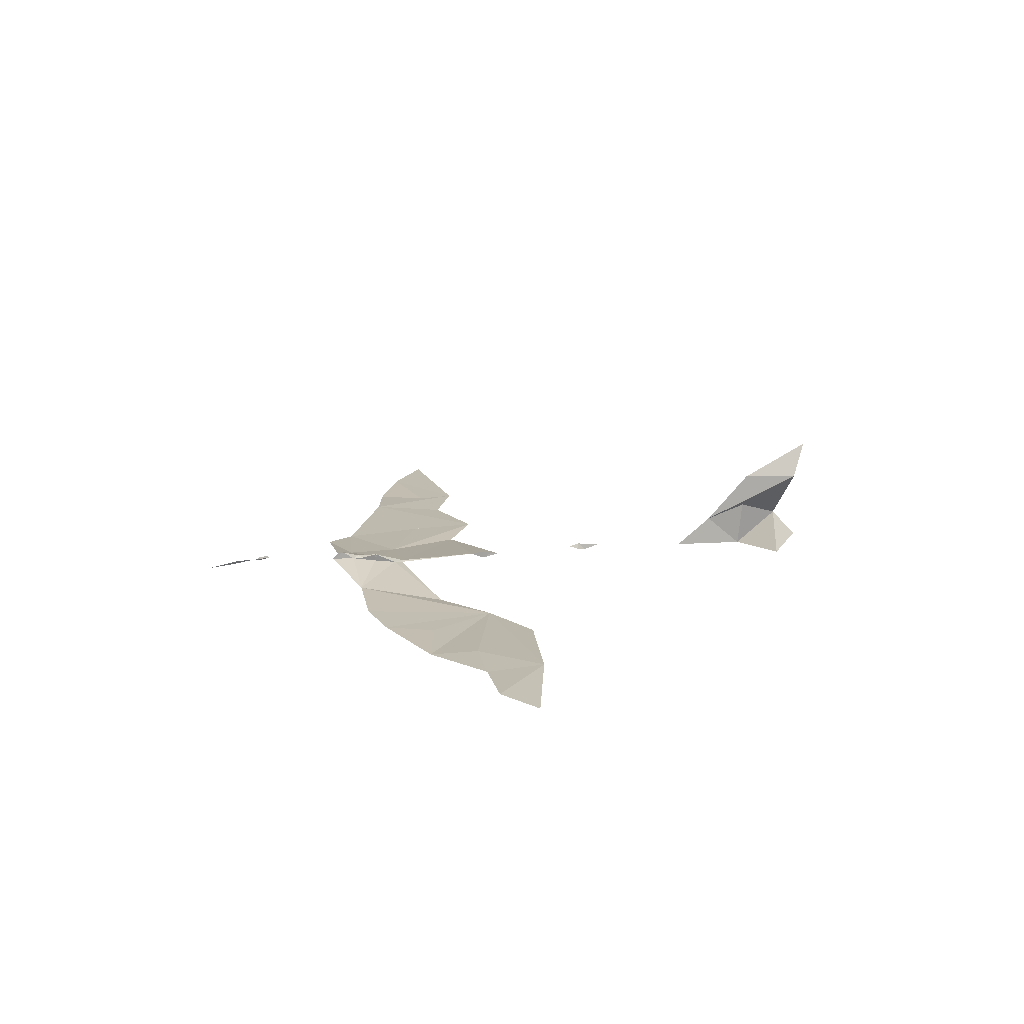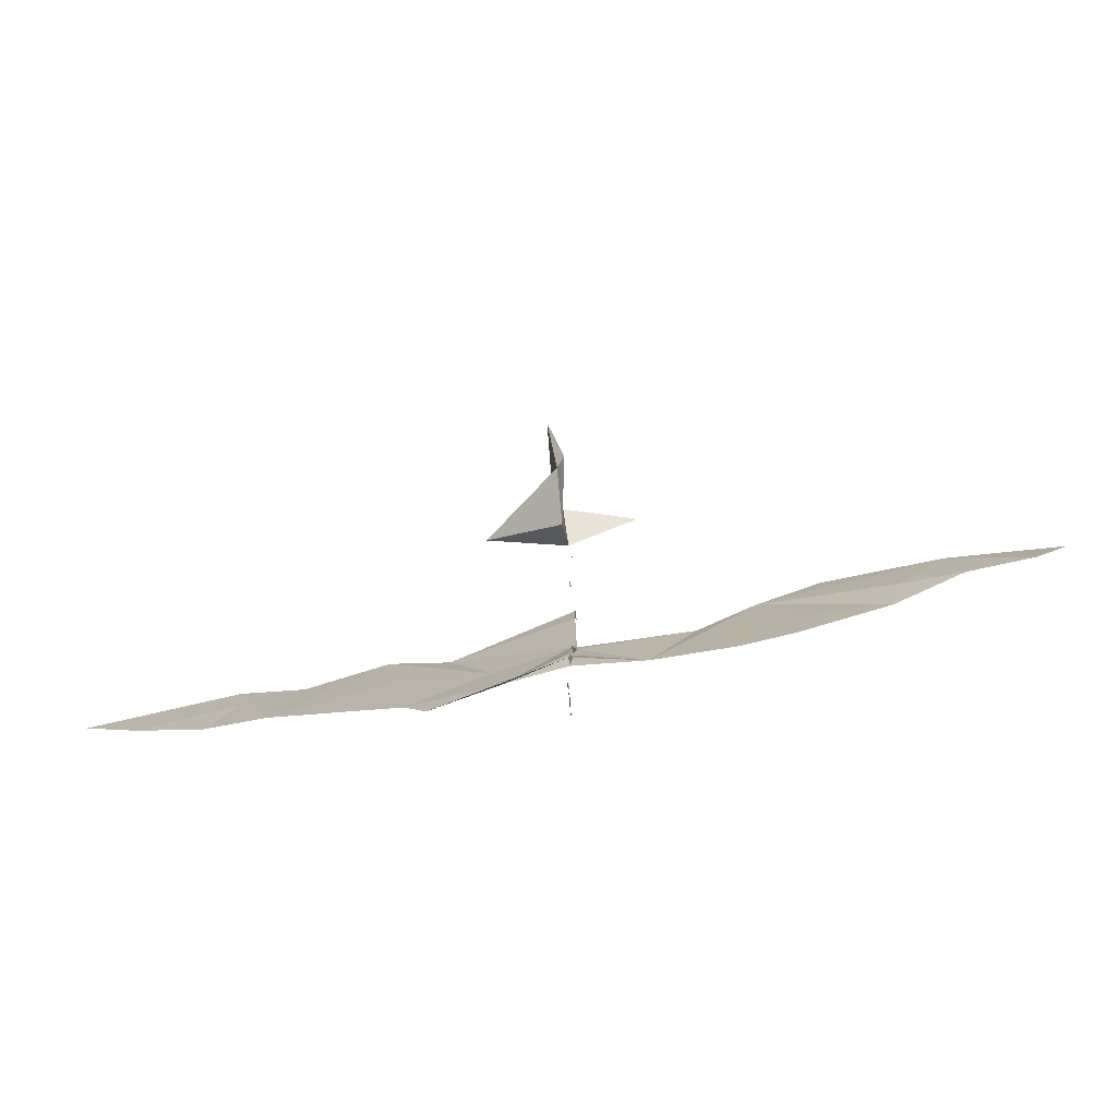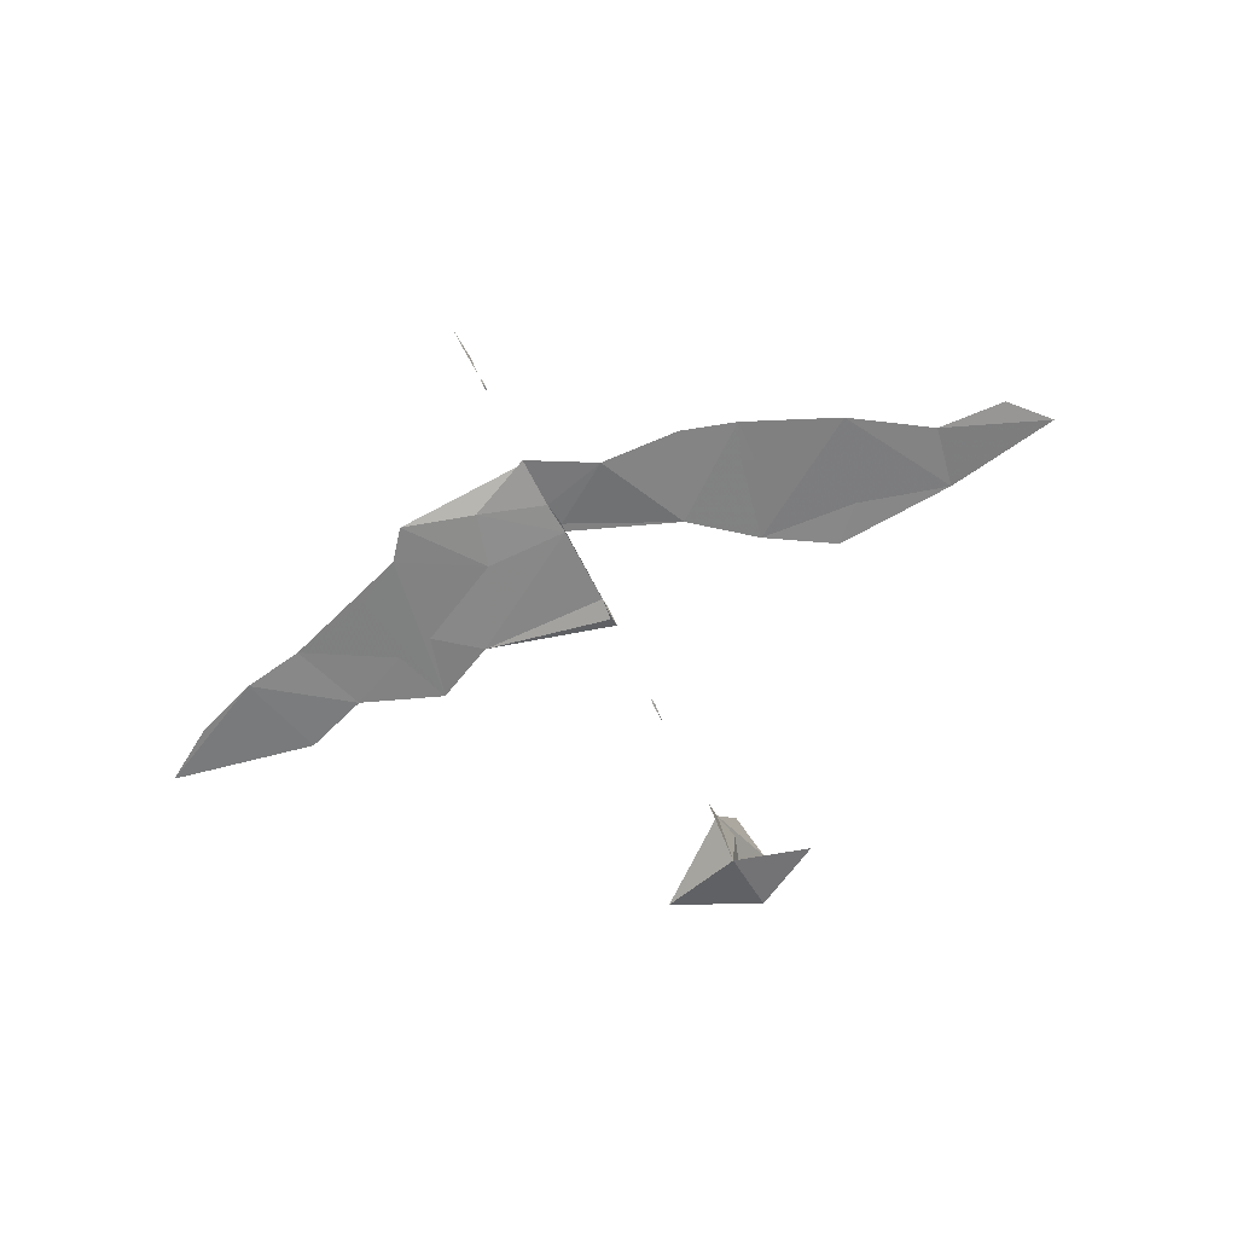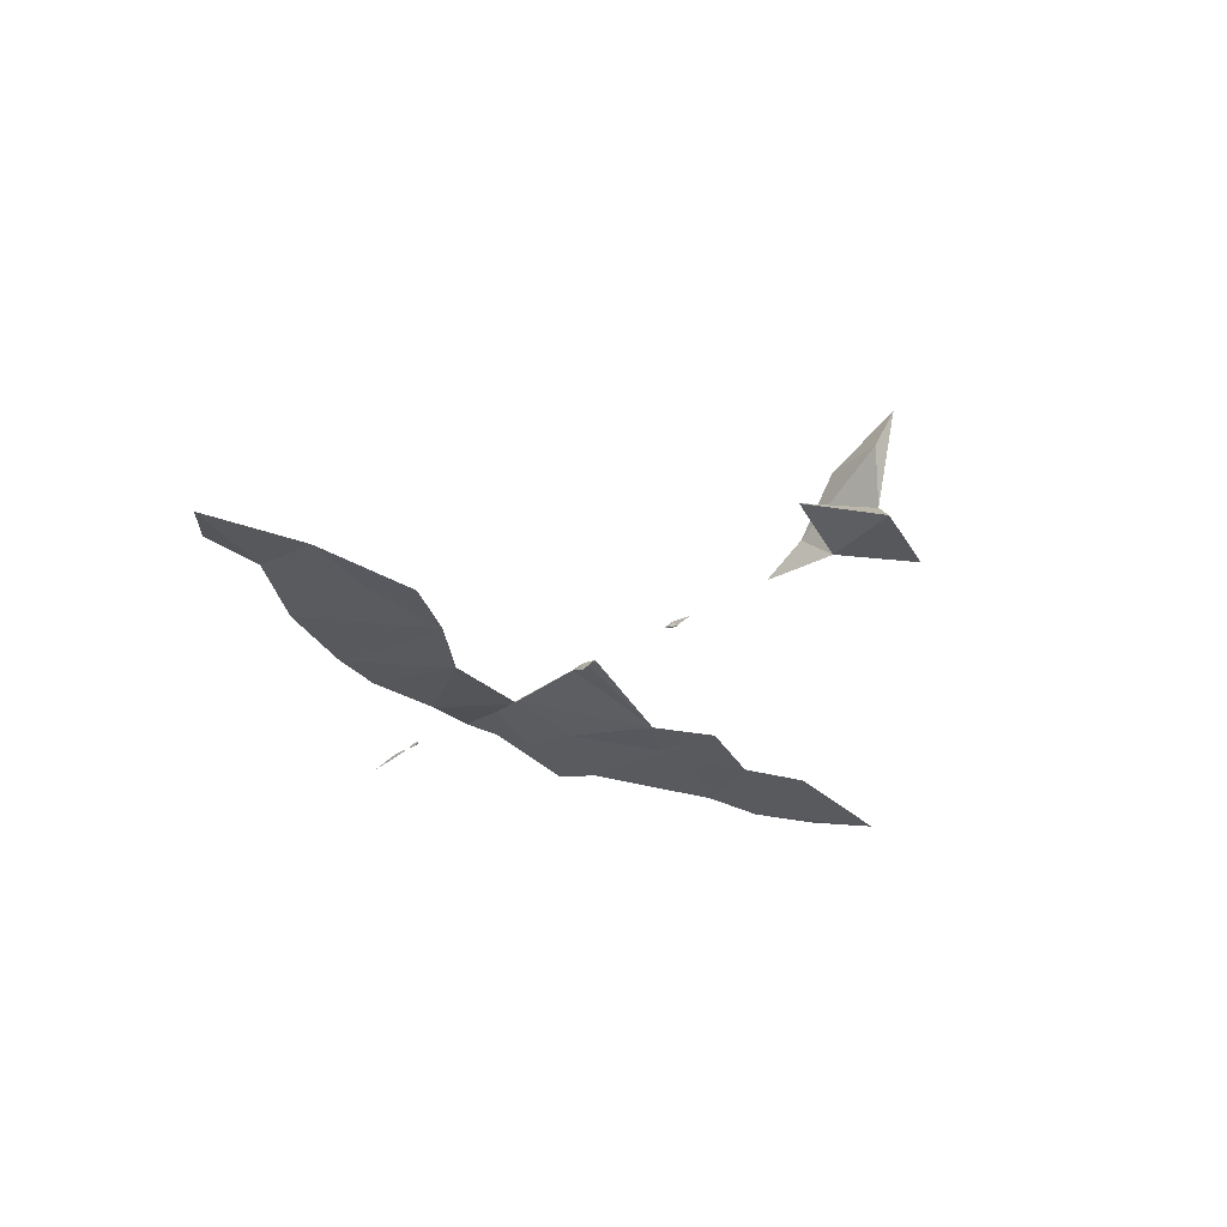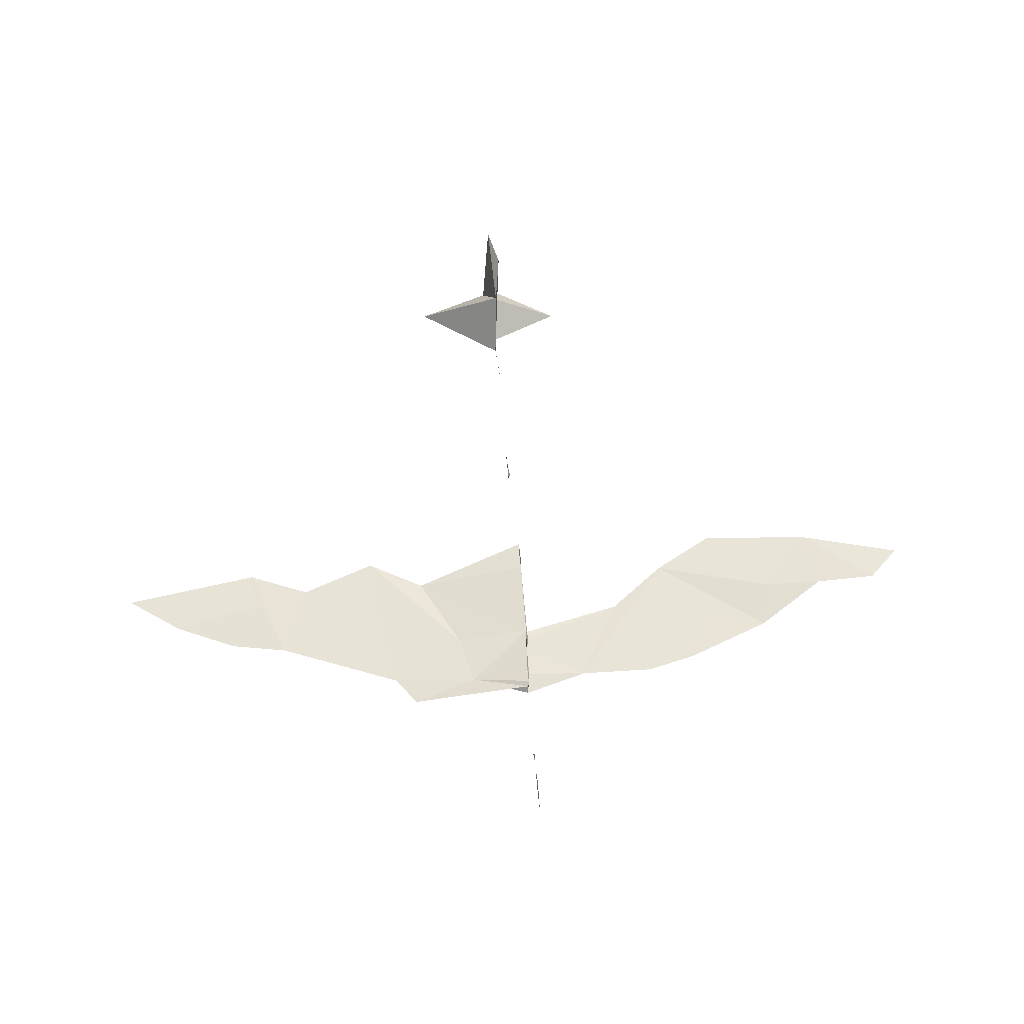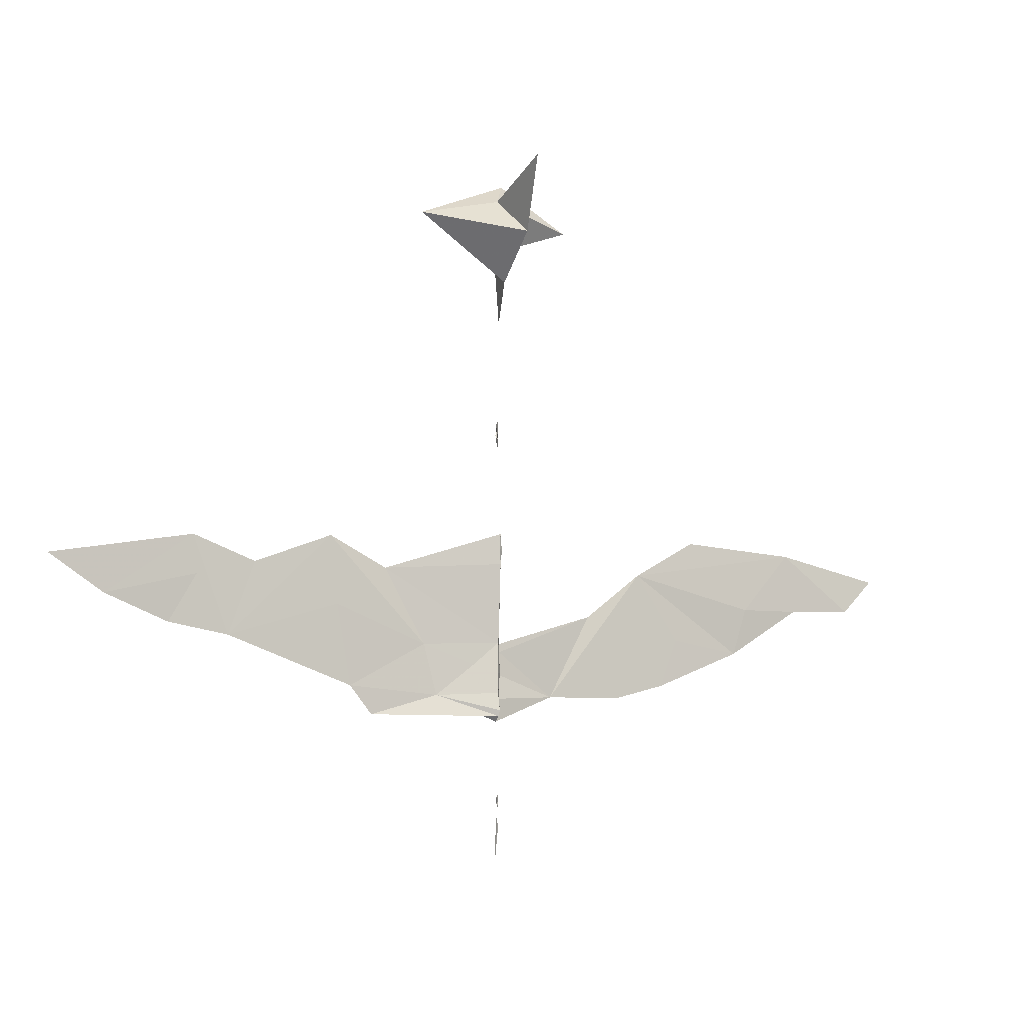
<metadata>
{"format":"obj","ext":"obj","renderer":"f3d","projection":"perspective","resolution":1024,"background":"white","views":[{"elev":15.9,"azim":-100.5,"up":"+Y"},{"elev":-76.9,"azim":-168.9,"up":"+Z"},{"elev":-60.3,"azim":-155.4,"up":"+Y"},{"elev":-30.1,"azim":-45.5,"up":"+Y"},{"elev":61.5,"azim":175.1,"up":"+Y"},{"elev":-5.5,"azim":157.8,"up":"+Z"}]}
</metadata>
<code>
v -0.0002588 0.01885 -0.48
v -0.004297 0.1328 0.3245
v -0.003344 0.007028 -0.4604
v 0.1442 0.02033 0.3683
v -0.0003088 0.006399 -0.03253
v -0.001075 -0.0009999 -0.003712
v -0.007598 -0.003533 -0.381
v 0.00249 0.01566 -0.6223
v 0.7618 -0.02268 -0.2297
v -0.00739 -0.004522 -0.367
v 0.000154 0.002383 -0.01191
v 0.2765 -0.02314 -0.3025
v 0.00197 0.01741 -0.6406
v 0.003223 0.01585 -0.6396
v -0.006996 0.003346 -0.2064
v -0.2806 -0.0247 -0.2415
v 0.002216 -0.01897 -0.8347
v -0.592 -0.01962 -0.2999
v -0.001571 -0.000523 -0.001678
v -0.0001153 0.01139 -0.0149
v -0.0009281 -0.0006925 -0.4179
v -0.2889 0.01521 0.4036
v -0.1846 -0.02684 -0.3168
v -0.1091 -0.01882 -0.4572
v -0.2638 -0.02487 -0.3912
v -0.002767 0.007279 -0.4419
v 0.2155 -0.02373 -0.487
v 0.002581 0.00636 -0.4994
v 0.001373 0.01416 -0.6392
v 0.001241 -0.01243 -0.8066
v 0.002739 0.01306 -0.6518
v -0.3253 -0.02487 -0.436
v -0.00774 -0.0002501 -0.2057
v 0.003241 0.04796 0.2516
v -0.007964 0.003735 -0.1815
v 0.289 -0.02305 -0.1875
v -0.00166 0.0007704 0.1564
v 0.563 -0.02928 -0.3375
v -0.004929 -0.001793 -0.1947
v -0.005706 -0.001547 -0.3644
v -0.238 -0.02264 -0.4582
v 0.524 -0.02419 -0.1929
v -0.7555 -0.02481 -0.2425
v 0.0008521 -0.02598 -0.8886
v -0.3554 -0.02504 -0.3553
v -0.006615 -0.0005847 -0.1972
v -0.2363 0.0154 0.3907
v -0.008086 0.003232 -0.1986
v 0.0007663 0.01273 -0.6807
v -0.008142 0.00435 -0.195
v 0.00247 0.01415 -0.6407
v -0.000811 0.004365 0.1256
v -0.5763 -0.01892 -0.2001
v -0.008474 0.002635 -0.1782
v 0.4639 -0.02455 -0.3572
v 0.01803 0.0509 0.3899
v 0.001182 0.01654 -0.4902
v 0.002219 -0.004169 0.3122
v -1.278e-05 0.006923 0.02311
v -0.003623 0.001822 -0.01777
v 0.003025 0.01199 -0.6366
v -0.007395 0.004323 -0.2303
v -0.4723 -0.02684 -0.3774
v -0.4922 -0.01881 -0.2986
v 0.1236 -0.01884 -0.3679
v -0.008473 0.007372 -0.2087
v -0.6992 -0.01793 -0.2978
v -0.9729 -0.01796 -0.2482
v -0.0082 -0.004571 -0.2062
v -0.0053 0.0002469 0.1878
v 0.002541 0.005712 -0.6953
v 0.002789 0.01891 -0.6259
v -0.01753 0.1324 0.4189
v 0.001345 0.007504 -0.7071
v 0.001655 0.001193 -0.7372
v -0.005715 0.01085 0.4261
v 0.0002313 -0.0008055 -0.007507
v 0.001388 -0.005193 -0.766
v 0.4191 -0.02535 -0.2347
v -0.002931 0.01237 -0.4173
v -0.000173 0.01132 -0.4507
v 0.8608 -0.02293 -0.1728
v 0.003813 -0.02229 -0.8545
v 0.6701 -0.02494 -0.2925
v -0.3859 -0.02513 -0.1818
v 0.0007043 0.003863 0.007128
v 0.9633 -0.02137 -0.1995
v 0.002604 0.01332 -0.6451
v 0.2621 0.01685 0.4071
v 0.004107 0.01398 -0.6272
v 0.1917 -0.02484 -0.2398
v 0.1028 -0.01424 -0.4543
v -0.123 0.01072 0.3533
v 0.001964 0.193 0.4419
v -0.006209 -0.04025 -0.956
v 0.002223 0.01666 -0.6416
v -0.001039 -0.03316 -0.9177
v 0.2524 -0.02499 -0.4387
v -0.8869 -0.02353 -0.2058
v 0.3278 -0.02478 -0.3945
f 1 3 28
f 1 3 81
f 1 3 92
f 1 28 57
f 1 28 92
f 1 57 92
f 1 81 92
f 2 4 34
f 2 4 56
f 2 4 58
f 2 34 56
f 2 34 58
f 2 34 73
f 2 56 58
f 2 56 73
f 2 56 94
f 2 73 94
f 3 21 24
f 3 21 26
f 3 21 28
f 3 21 92
f 3 24 28
f 3 26 81
f 3 28 92
f 3 81 92
f 4 34 56
f 4 34 58
f 4 56 58
f 4 56 76
f 4 58 76
f 5 11 20
f 5 11 60
f 5 11 77
f 5 20 60
f 5 60 77
f 6 19 60
f 6 19 77
f 6 60 77
f 7 10 23
f 7 10 40
f 7 21 24
f 7 21 40
f 7 21 80
f 7 23 24
f 7 40 80
f 8 13 14
f 8 13 29
f 8 13 51
f 8 13 61
f 8 13 72
f 8 13 88
f 8 13 90
f 8 13 96
f 8 14 51
f 8 14 96
f 8 29 51
f 8 29 61
f 8 29 88
f 8 51 88
f 8 61 88
f 8 61 90
f 8 72 90
f 9 38 42
f 9 38 84
f 9 42 84
f 10 40 62
f 11 20 60
f 11 60 77
f 12 36 55
f 12 36 65
f 12 36 79
f 12 36 91
f 12 36 98
f 12 36 100
f 12 55 79
f 12 55 98
f 12 55 100
f 12 65 91
f 12 65 98
f 12 98 100
f 13 14 51
f 13 14 96
f 13 29 51
f 13 29 61
f 13 29 88
f 13 51 88
f 13 61 88
f 13 61 90
f 13 72 90
f 15 33 69
f 15 35 39
f 15 35 50
f 15 35 66
f 15 35 69
f 15 39 50
f 15 39 62
f 15 39 66
f 15 39 69
f 15 39 91
f 15 50 66
f 15 62 66
f 15 62 69
f 15 62 91
f 15 66 69
f 16 18 53
f 16 18 63
f 16 18 64
f 16 23 24
f 16 23 25
f 16 23 32
f 16 23 41
f 16 24 41
f 16 25 32
f 16 25 41
f 16 25 45
f 16 32 41
f 16 32 45
f 16 32 63
f 16 45 63
f 16 53 63
f 16 53 64
f 16 53 85
f 16 63 64
f 16 64 85
f 18 43 53
f 18 43 67
f 18 53 63
f 18 53 64
f 18 53 67
f 18 63 64
f 19 20 59
f 19 20 60
f 19 20 86
f 19 59 86
f 19 60 77
f 20 59 86
f 21 24 28
f 21 26 80
f 21 28 92
f 21 40 65
f 21 40 80
f 21 40 92
f 21 65 92
f 23 24 41
f 23 25 32
f 23 25 41
f 23 32 41
f 25 32 41
f 25 32 45
f 26 80 81
f 27 57 92
f 27 65 92
f 27 65 98
f 27 92 98
f 28 57 92
f 29 51 88
f 29 61 88
f 31 49 71
f 31 49 74
f 31 61 88
f 31 71 74
f 32 45 63
f 34 56 58
f 34 56 73
f 34 58 70
f 35 39 50
f 35 39 54
f 35 39 66
f 35 39 69
f 35 50 66
f 35 54 69
f 35 66 69
f 36 55 79
f 36 55 98
f 36 55 100
f 36 65 91
f 36 65 98
f 36 98 100
f 38 42 55
f 38 42 79
f 38 42 84
f 38 55 79
f 38 79 84
f 39 50 66
f 39 54 62
f 39 54 69
f 39 54 91
f 39 62 66
f 39 62 69
f 39 62 91
f 39 66 69
f 40 62 91
f 40 65 91
f 40 65 92
f 40 80 81
f 40 81 92
f 42 55 79
f 42 79 84
f 43 53 67
f 49 71 74
f 49 71 75
f 49 74 75
f 53 63 64
f 53 64 85
f 54 62 69
f 54 62 91
f 55 98 100
f 56 58 76
f 56 58 93
f 56 73 94
f 56 76 93
f 58 76 93
f 62 66 69
f 65 92 98
f 71 74 75

</code>
